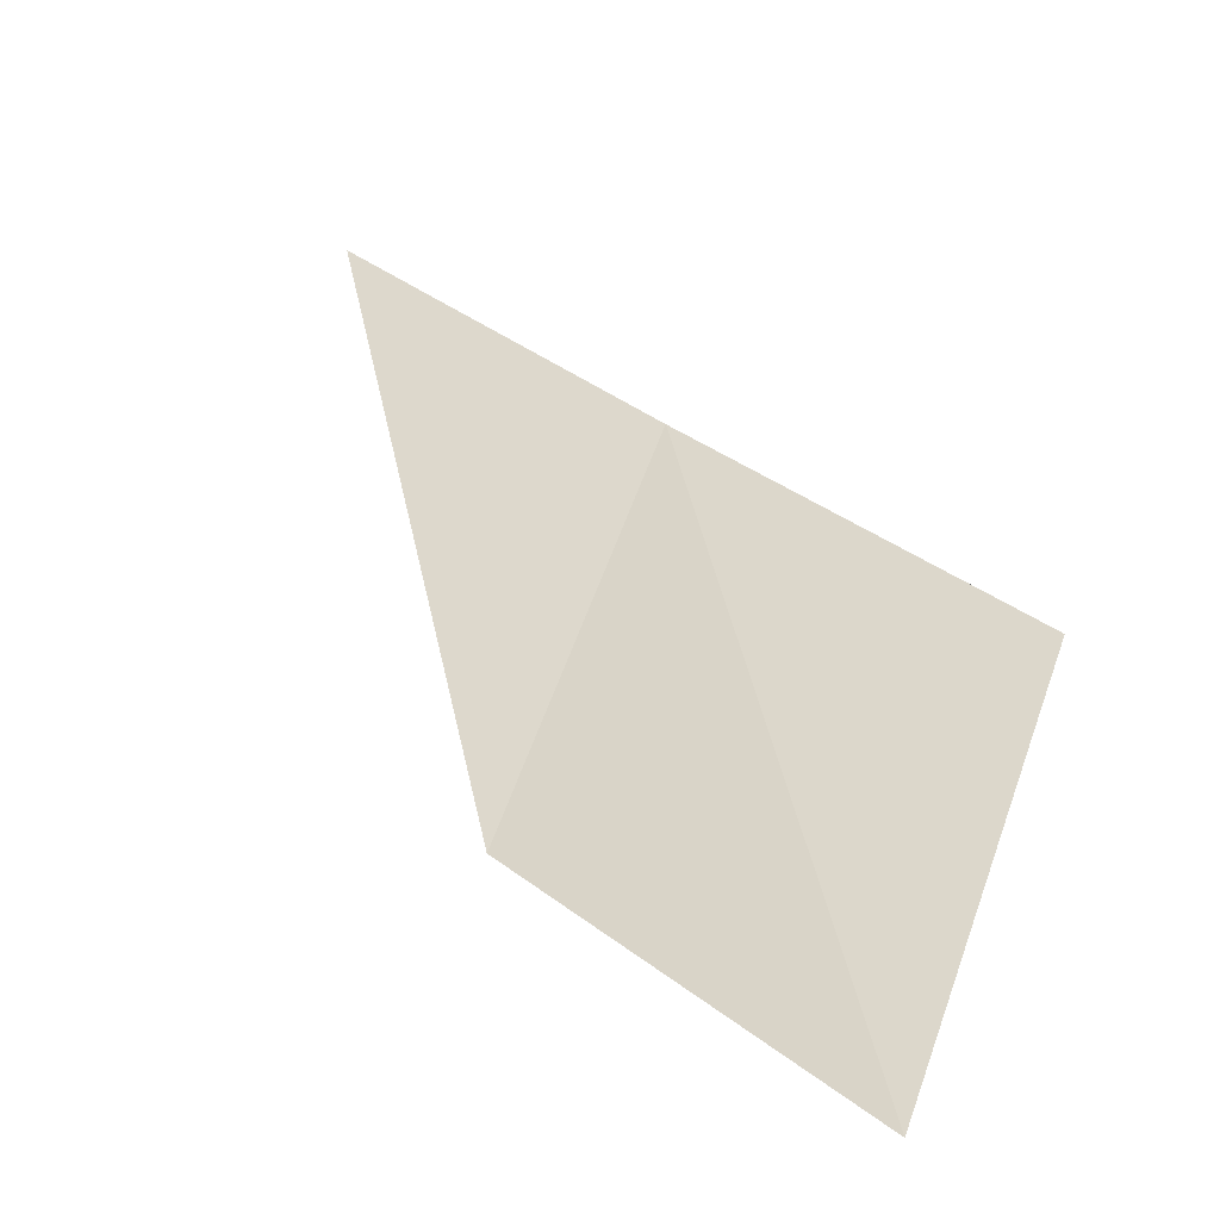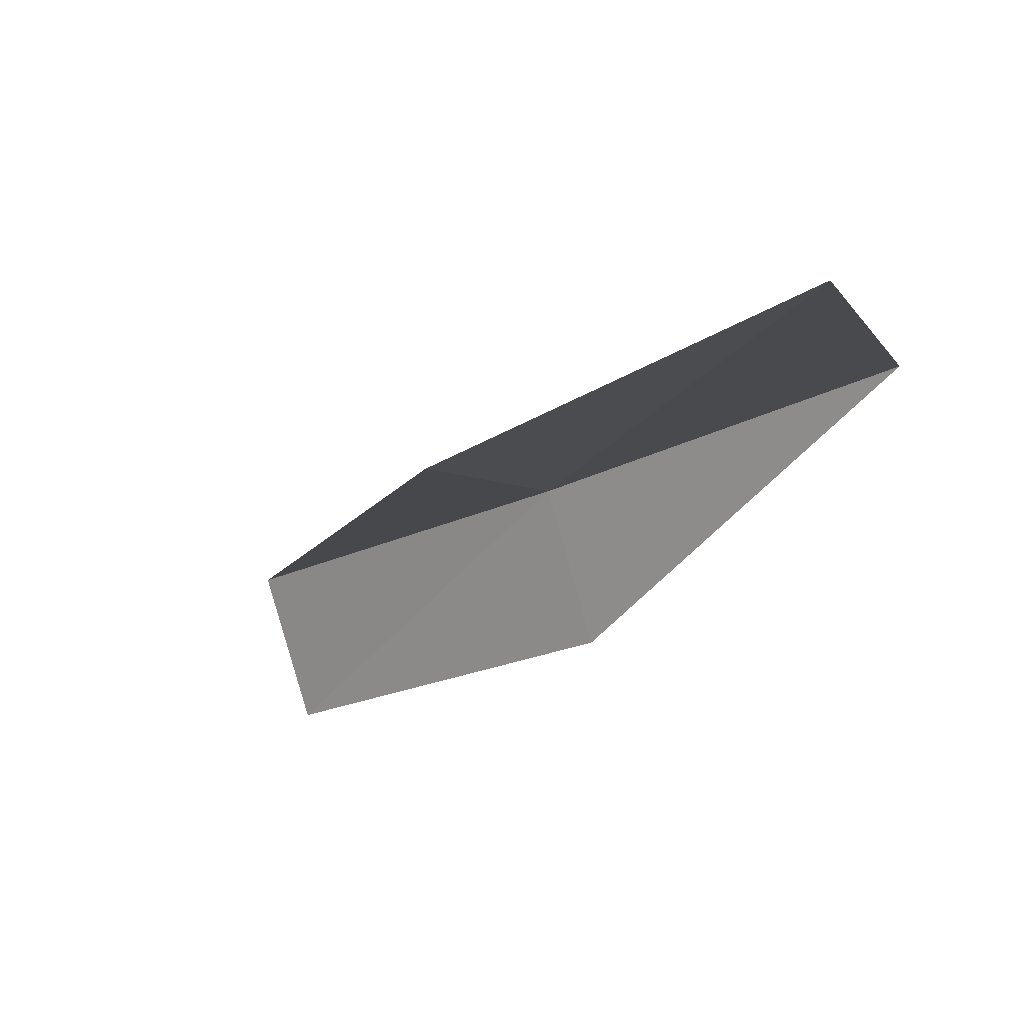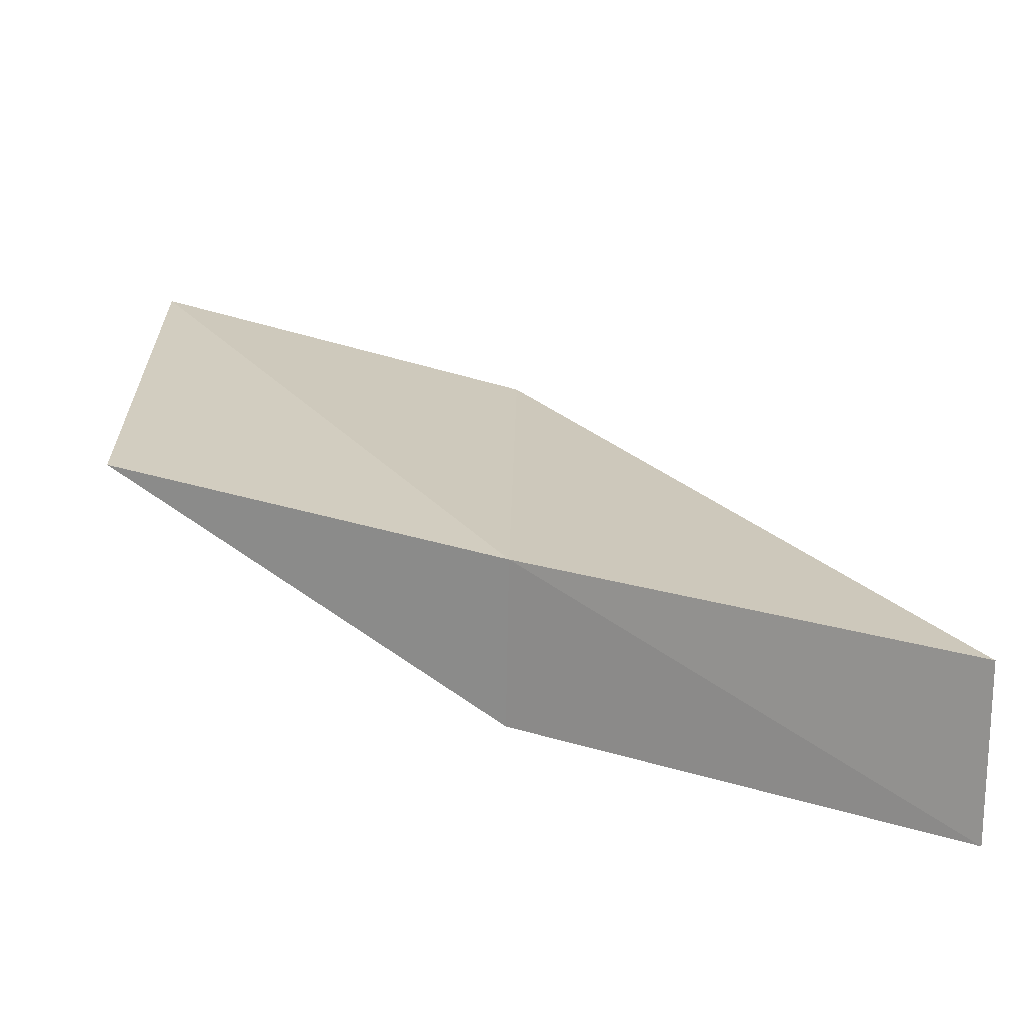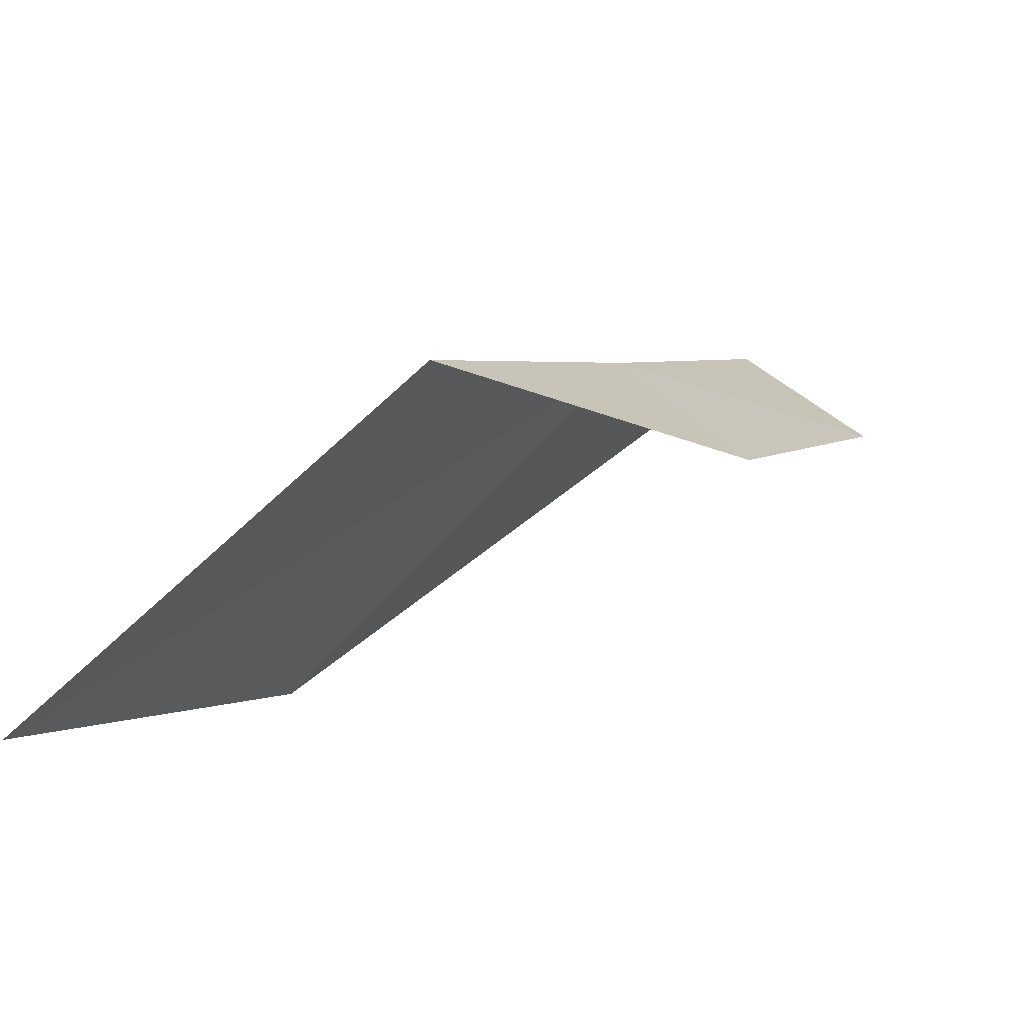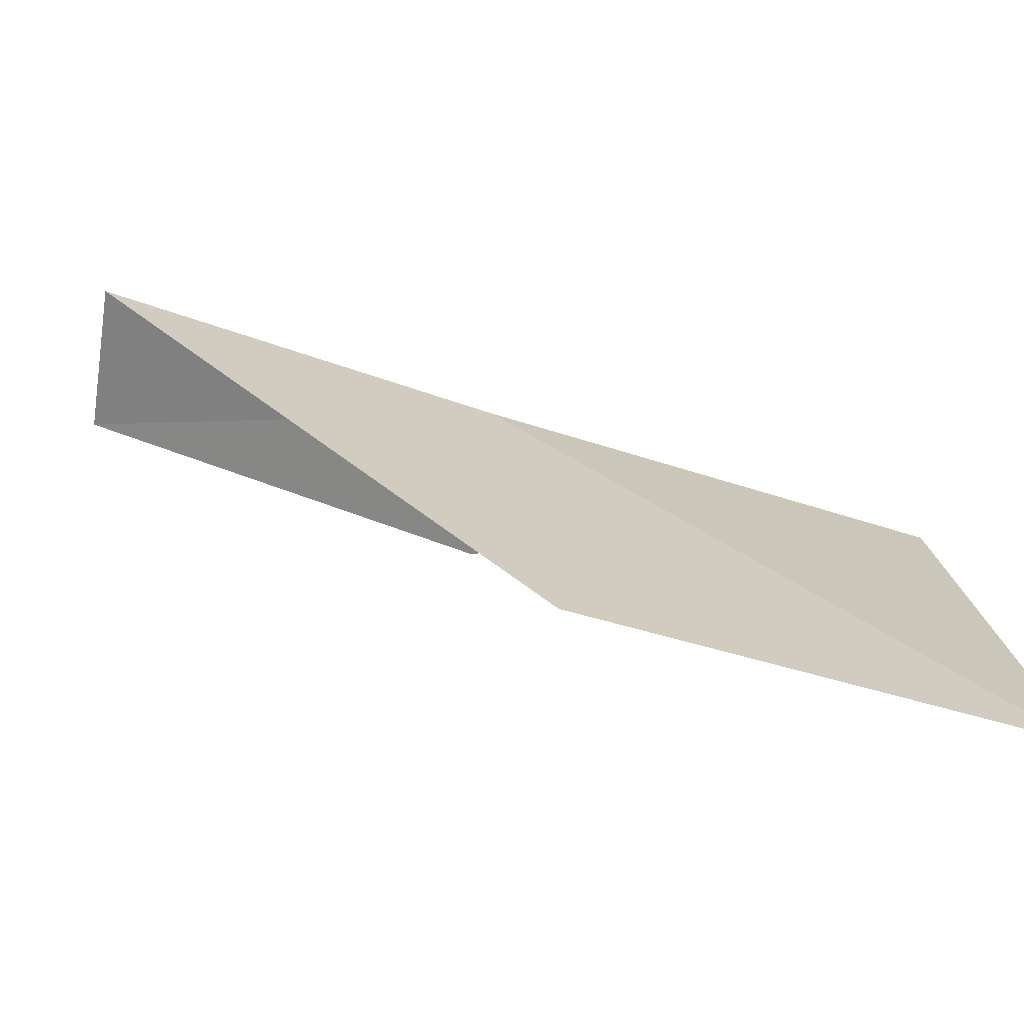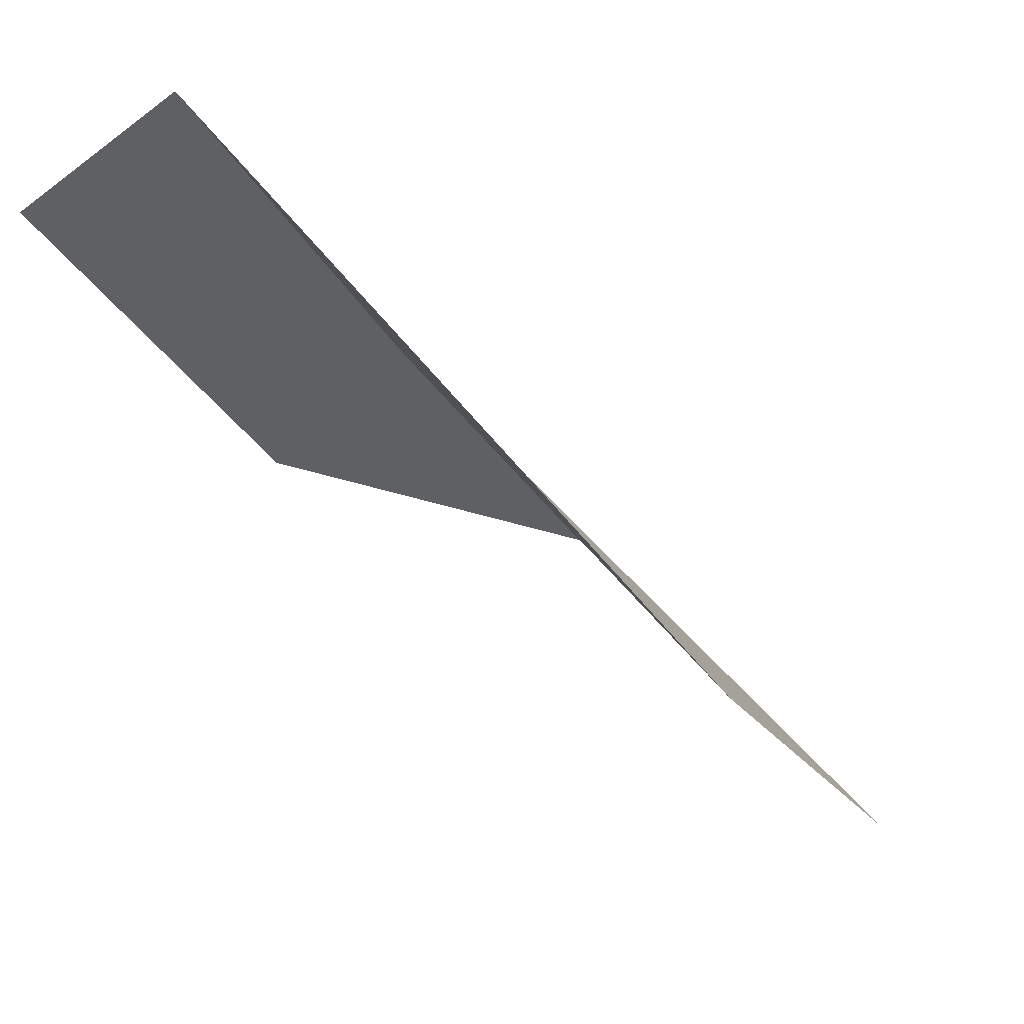
<metadata>
{"format":"obj","ext":"obj","renderer":"f3d","projection":"perspective","resolution":1024,"background":"white","views":[{"elev":1.1,"azim":116.2,"up":"+Y"},{"elev":-50.6,"azim":110.9,"up":"+Y"},{"elev":68.7,"azim":-88.6,"up":"+Y"},{"elev":-20.4,"azim":-176.8,"up":"+Y"},{"elev":-23.2,"azim":78.9,"up":"+Y"},{"elev":-2.6,"azim":4.4,"up":"+Y"}]}
</metadata>
<code>
v -16.54 -14.1 16
v -17.25 -13.22 18
v -14.95 -15.78 16
v -17.9 -13.71 18
v -17.16 -14.63 16
v -14.1 -16.54 14
v -15.78 -14.95 14
f 1 3 2
f 1 2 4
f 1 4 5
f 1 6 3
f 1 7 6
f 1 5 7

</code>
